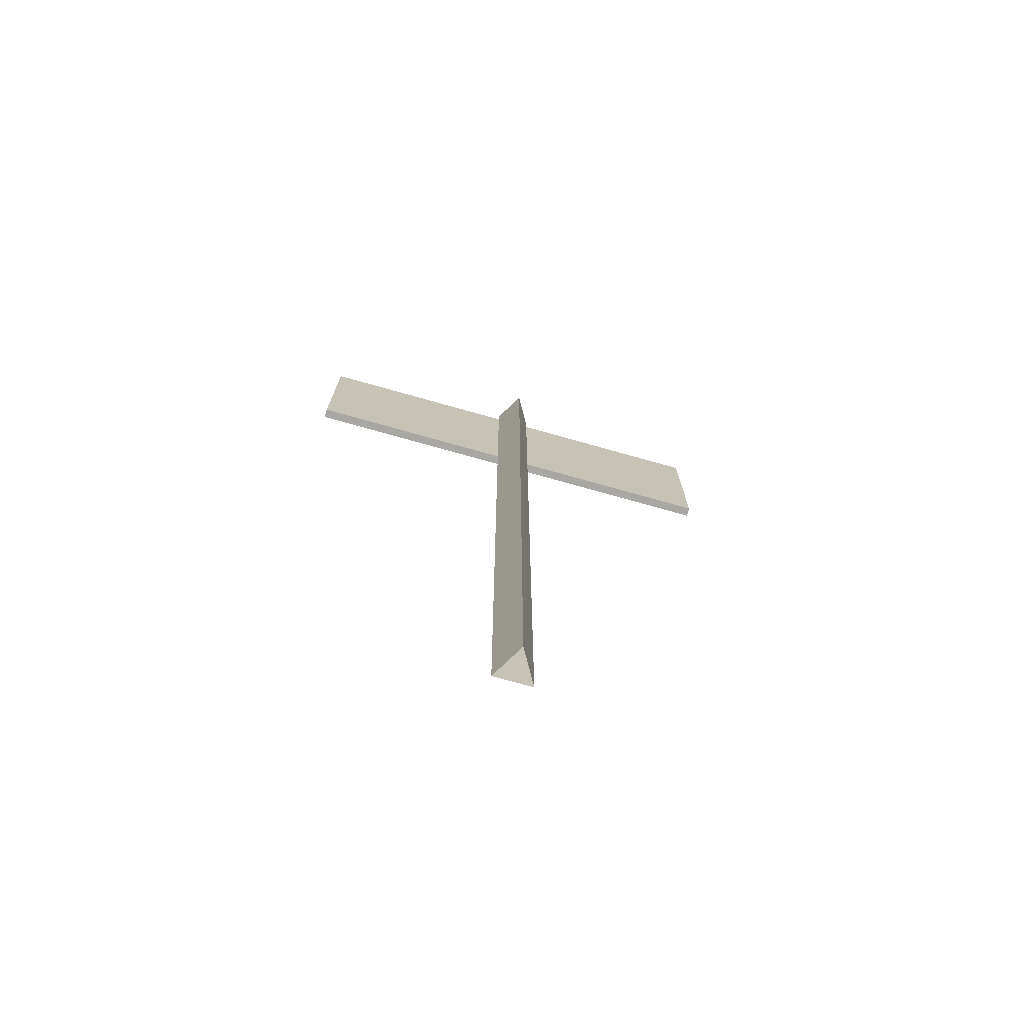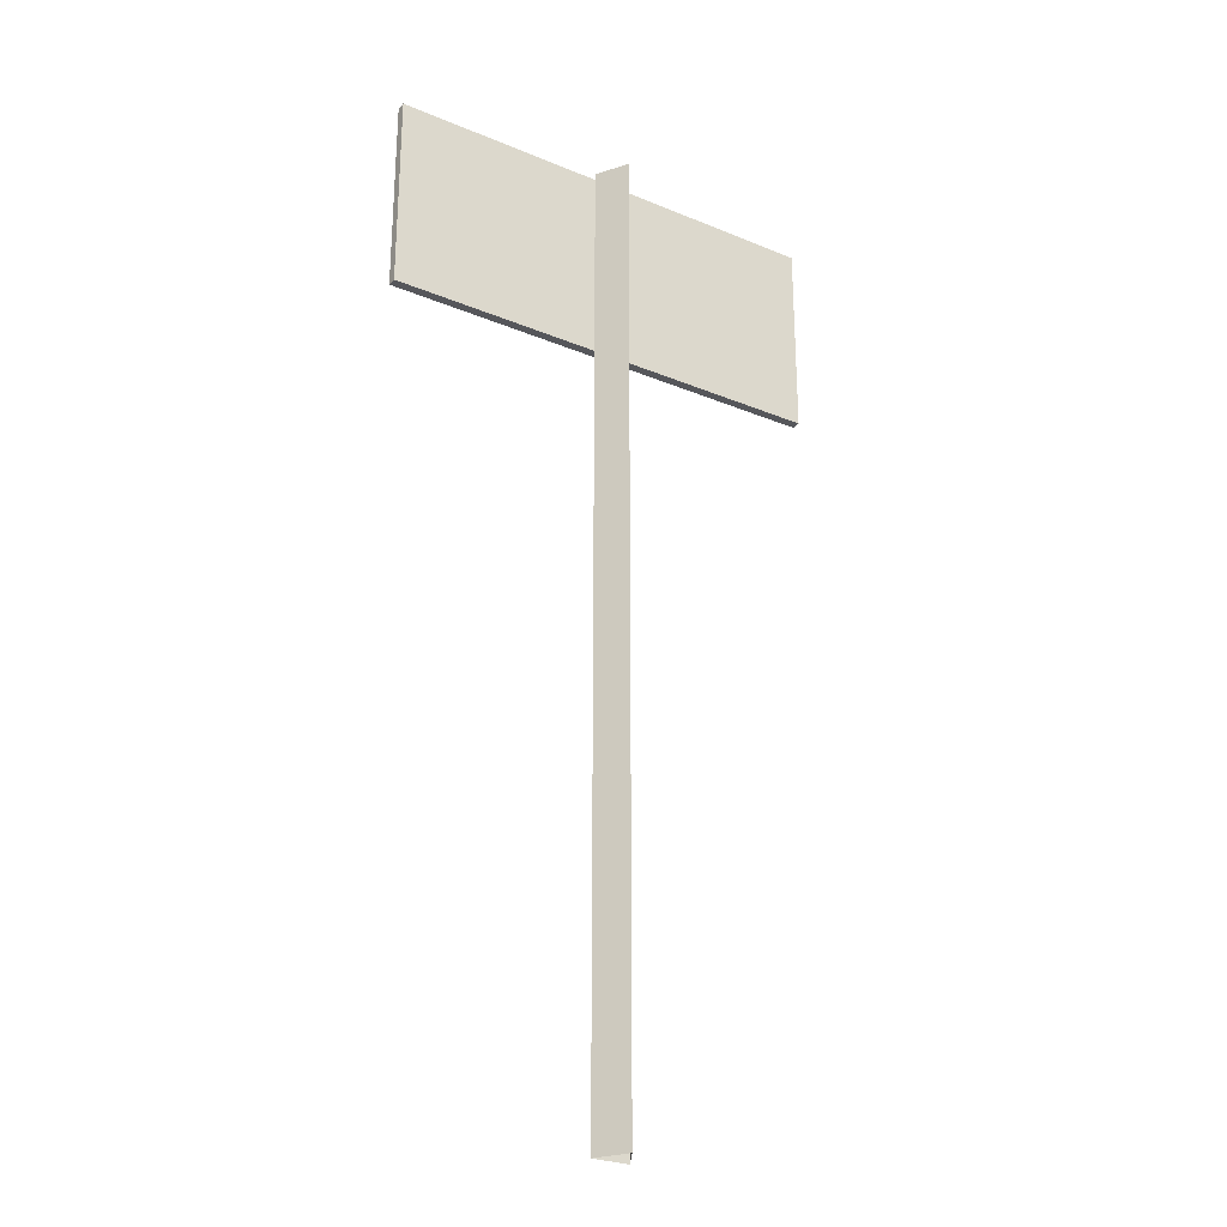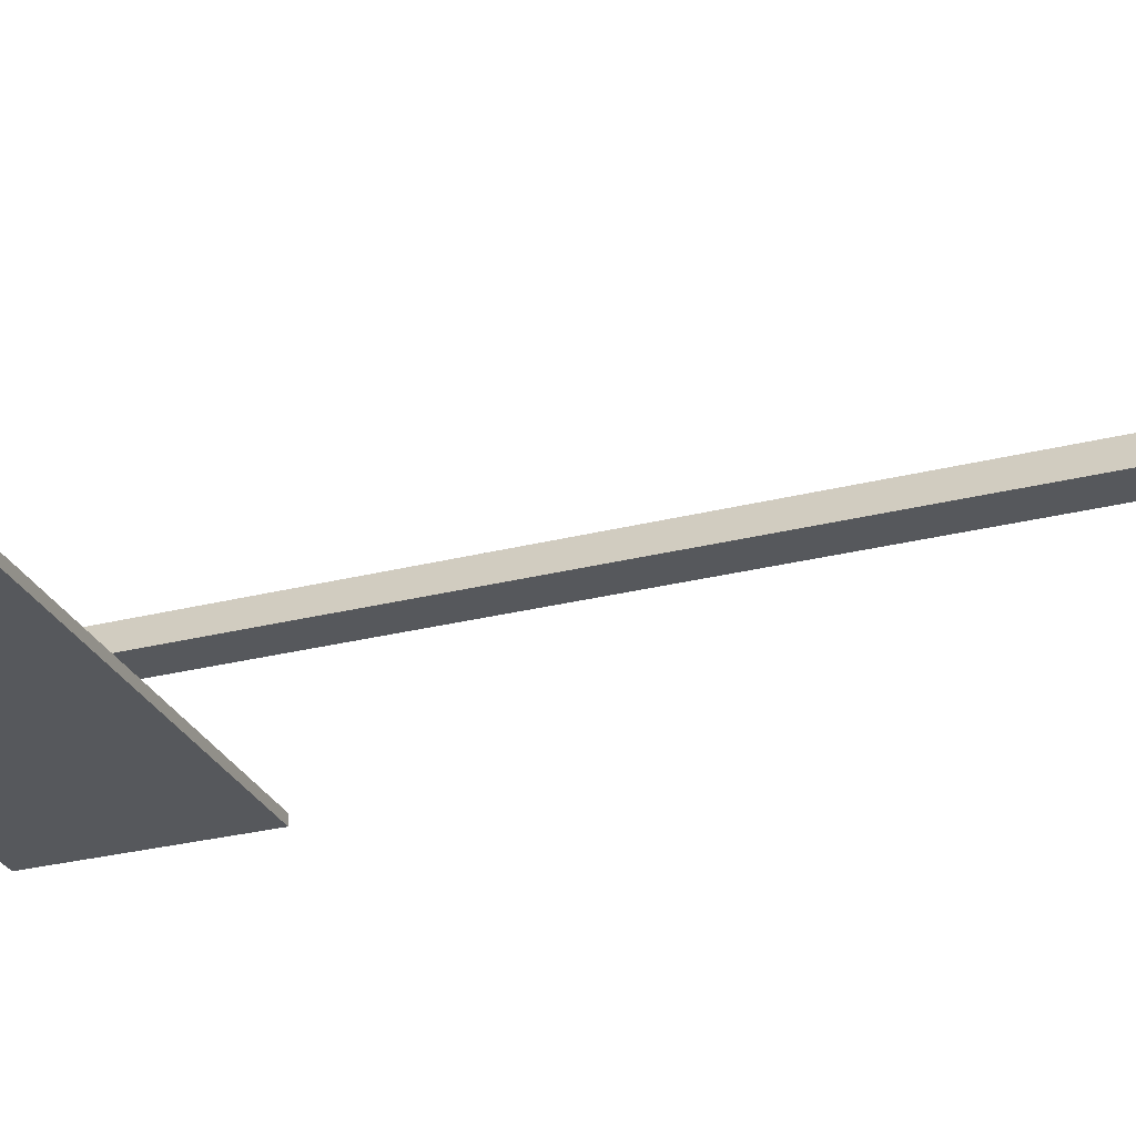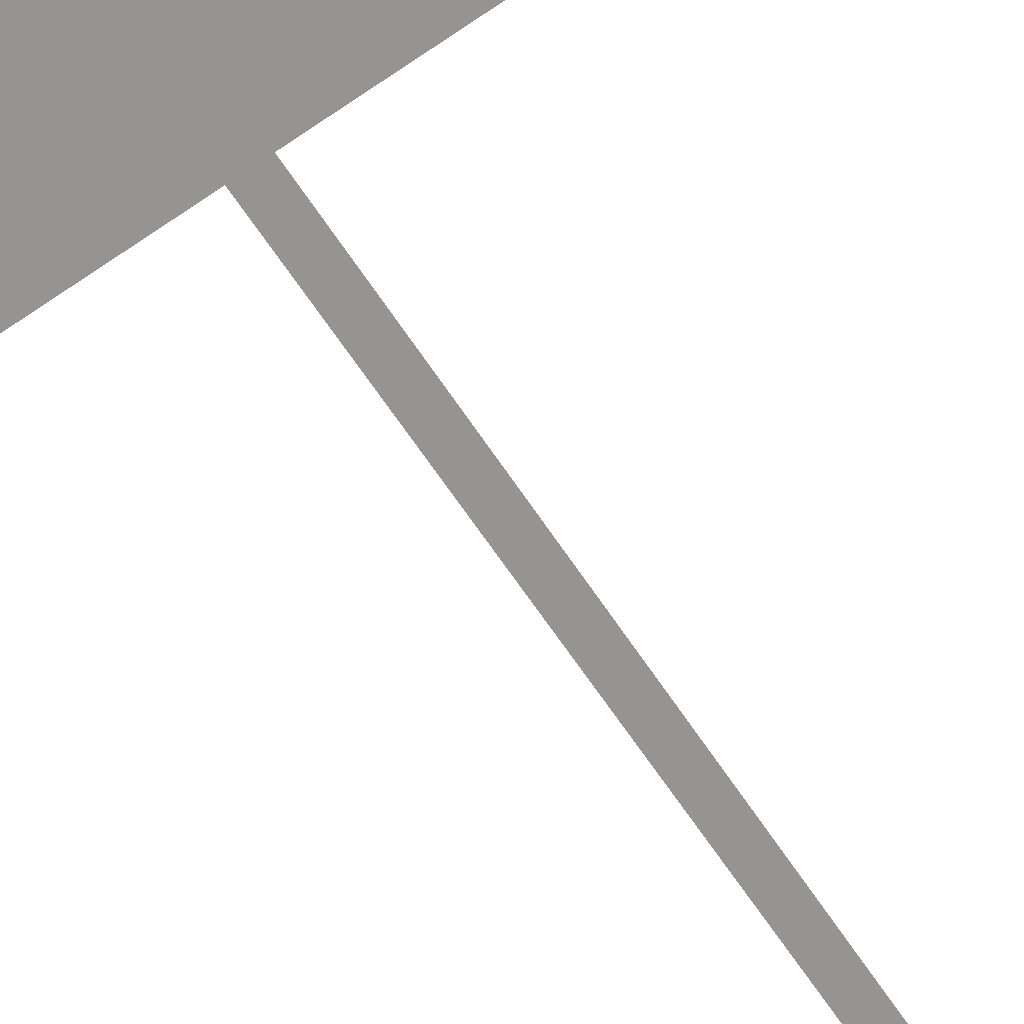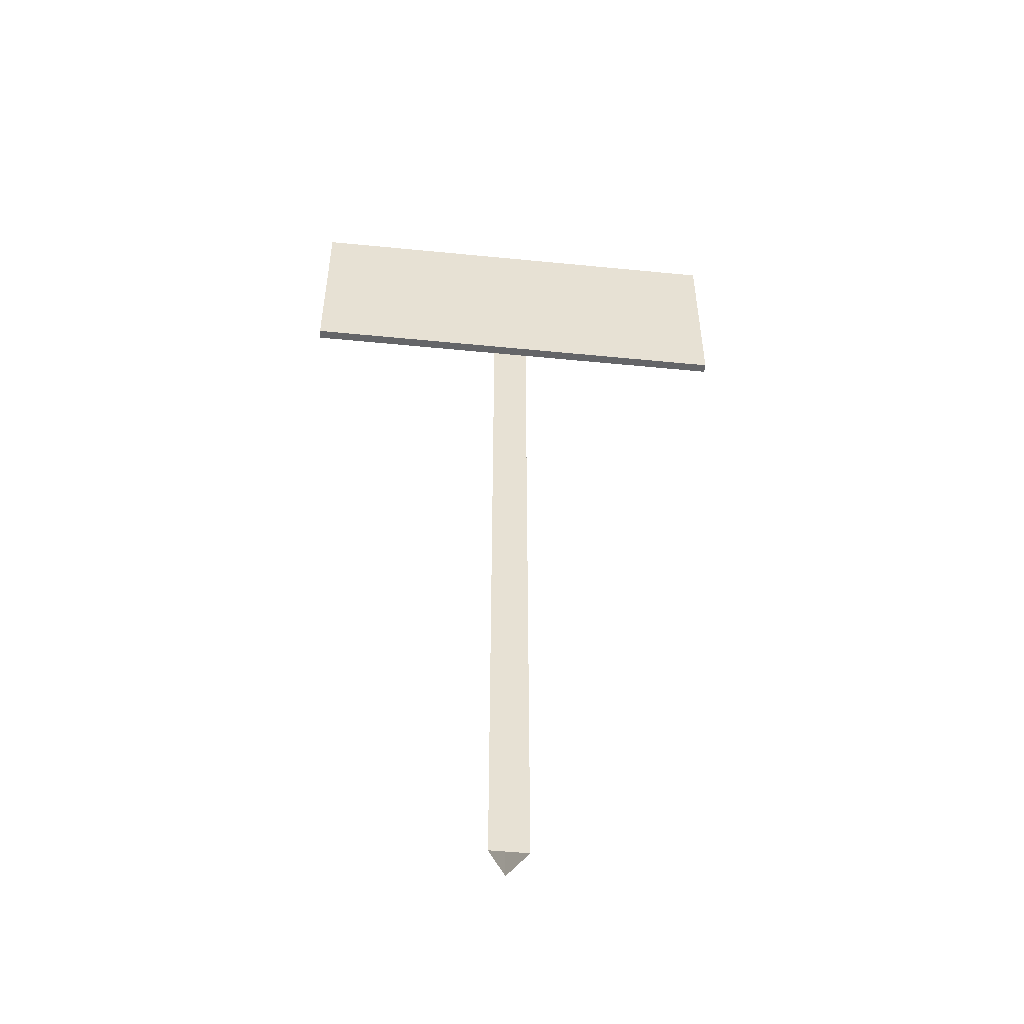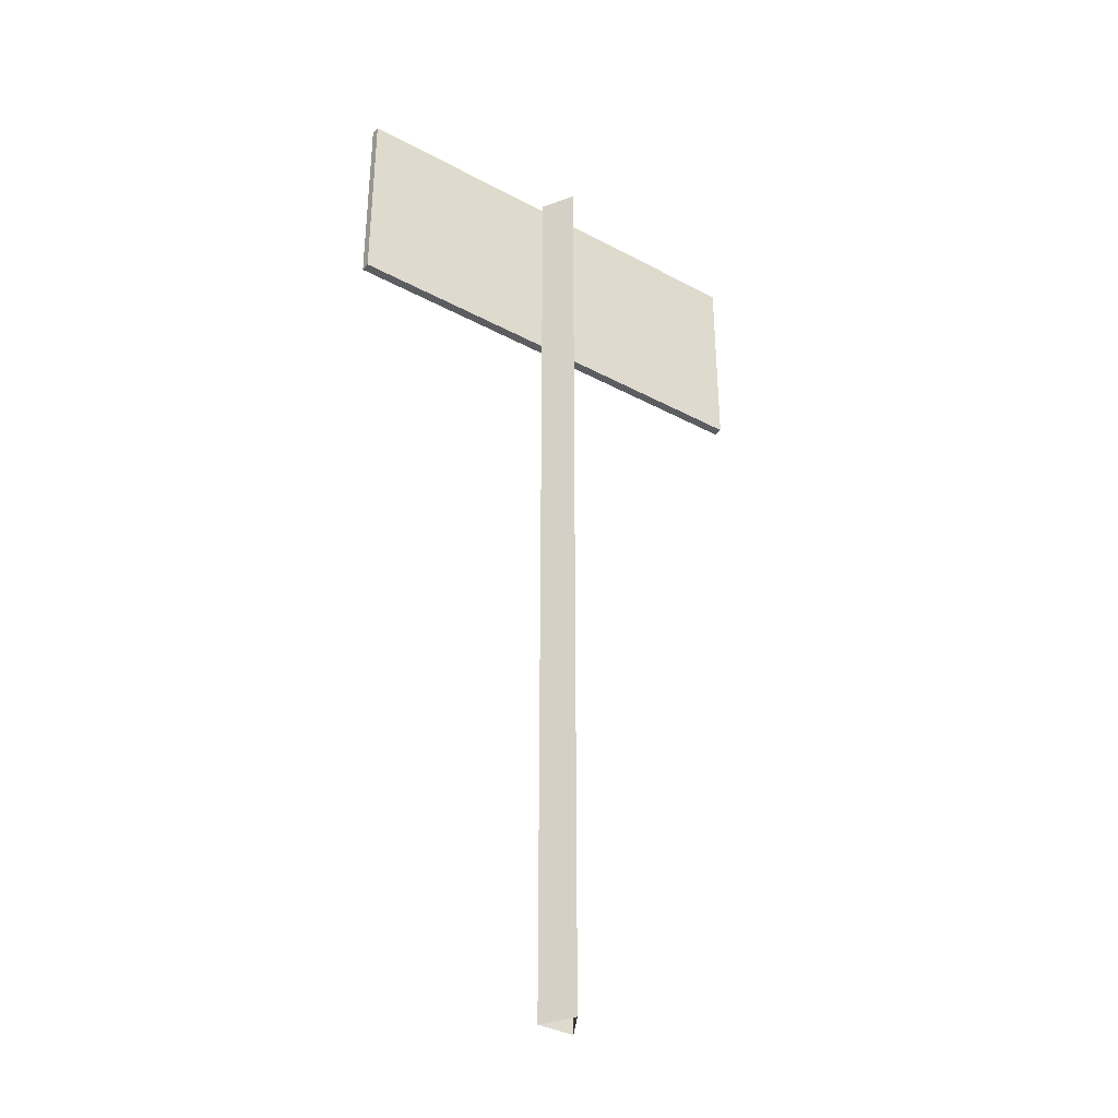
<metadata>
{"format":"obj","ext":"obj","renderer":"f3d","projection":"perspective","resolution":1024,"background":"white","views":[{"elev":-74.5,"azim":-15.7,"up":"+Y"},{"elev":-27.2,"azim":-32.7,"up":"+Y"},{"elev":-28.1,"azim":-68.9,"up":"+Z"},{"elev":-67.1,"azim":-146.1,"up":"+Z"},{"elev":-51.5,"azim":173.9,"up":"+Y"},{"elev":-36.4,"azim":-35.0,"up":"+Y"}]}
</metadata>
<code>
v 1.677e-08 -3.272e-18 0.05344
v 0.04628 2.438 -0.02672
v 0.04628 1.636e-18 -0.02672
v 1.677e-08 2.438 0.05344
v 0.04628 1.636e-18 -0.02672
v -0.04628 2.438 -0.02672
v -0.04628 1.636e-18 -0.02672
v 0.04628 2.438 -0.02672
v -0.04628 1.636e-18 -0.02672
v 1.677e-08 2.438 0.05344
v 1.677e-08 -3.272e-18 0.05344
v -0.04628 2.438 -0.02672
v -0.04628 2.438 -0.02672
v 0.04628 2.438 -0.02672
v 1.677e-08 2.438 0.05344
v -0.5781 1.924 -0.05621
v 0.5603 2.427 -0.05621
v -0.5781 2.427 -0.05621
v 0.5603 1.924 -0.05621
v -0.5781 1.924 -0.0329
v -0.5781 2.427 -0.05621
v -0.5781 2.427 -0.0329
v -0.5781 1.924 -0.05621
v -0.5781 2.427 -0.0329
v 0.5603 2.427 -0.05621
v 0.5603 2.427 -0.0329
v -0.5781 2.427 -0.05621
v 0.5603 2.427 -0.0329
v 0.5603 1.924 -0.05621
v 0.5603 1.924 -0.0329
v 0.5603 2.427 -0.05621
v 0.5603 1.924 -0.0329
v -0.5781 1.924 -0.05621
v -0.5781 1.924 -0.0329
v 0.5603 1.924 -0.05621
v 0.5603 1.924 -0.0329
v -0.5781 2.427 -0.0329
v 0.5603 2.427 -0.0329
v -0.5781 1.924 -0.0329
g Sign_OneWay
f 3 2 1
f 4 1 2
f 7 6 5
f 8 5 6
f 11 10 9
f 12 9 10
f 15 14 13
f 18 17 16
f 19 16 17
f 22 21 20
f 23 20 21
f 26 25 24
f 27 24 25
f 30 29 28
f 31 28 29
f 34 33 32
f 35 32 33
f 38 37 36
f 39 36 37

</code>
